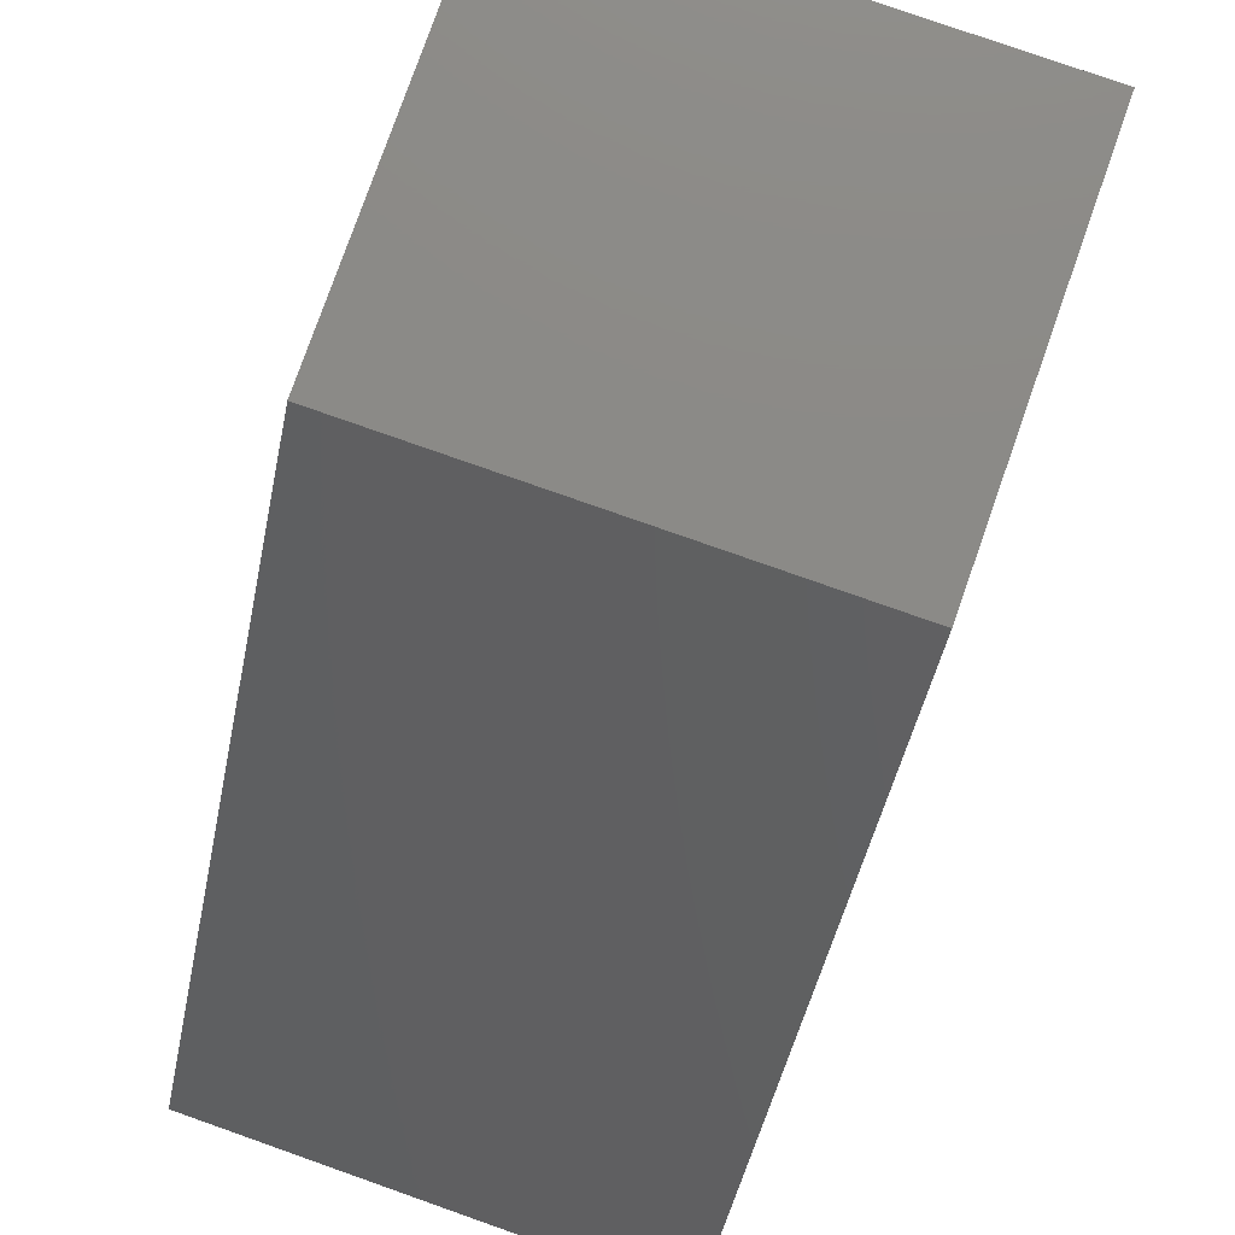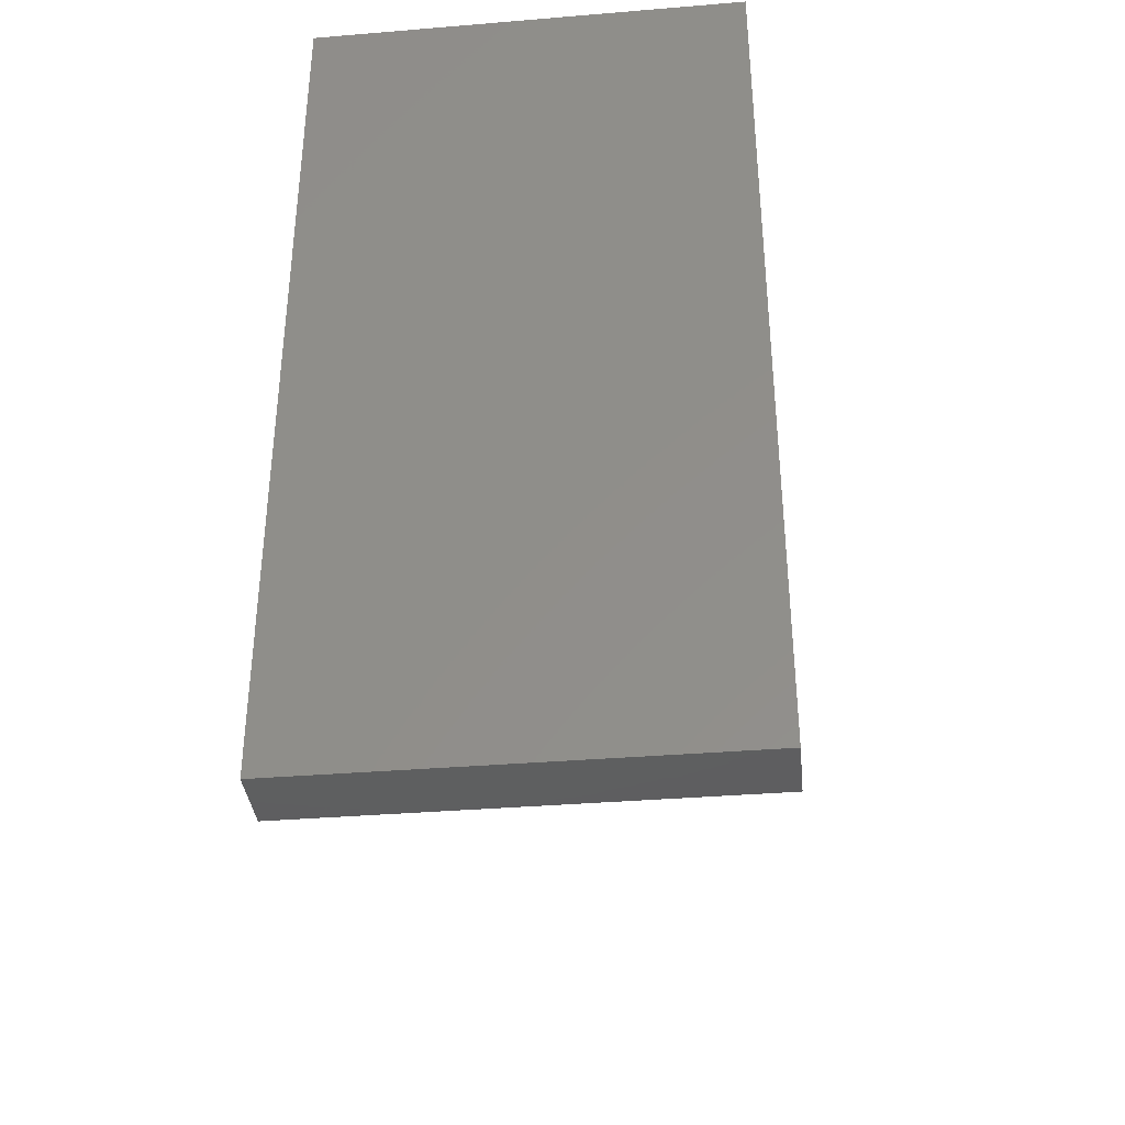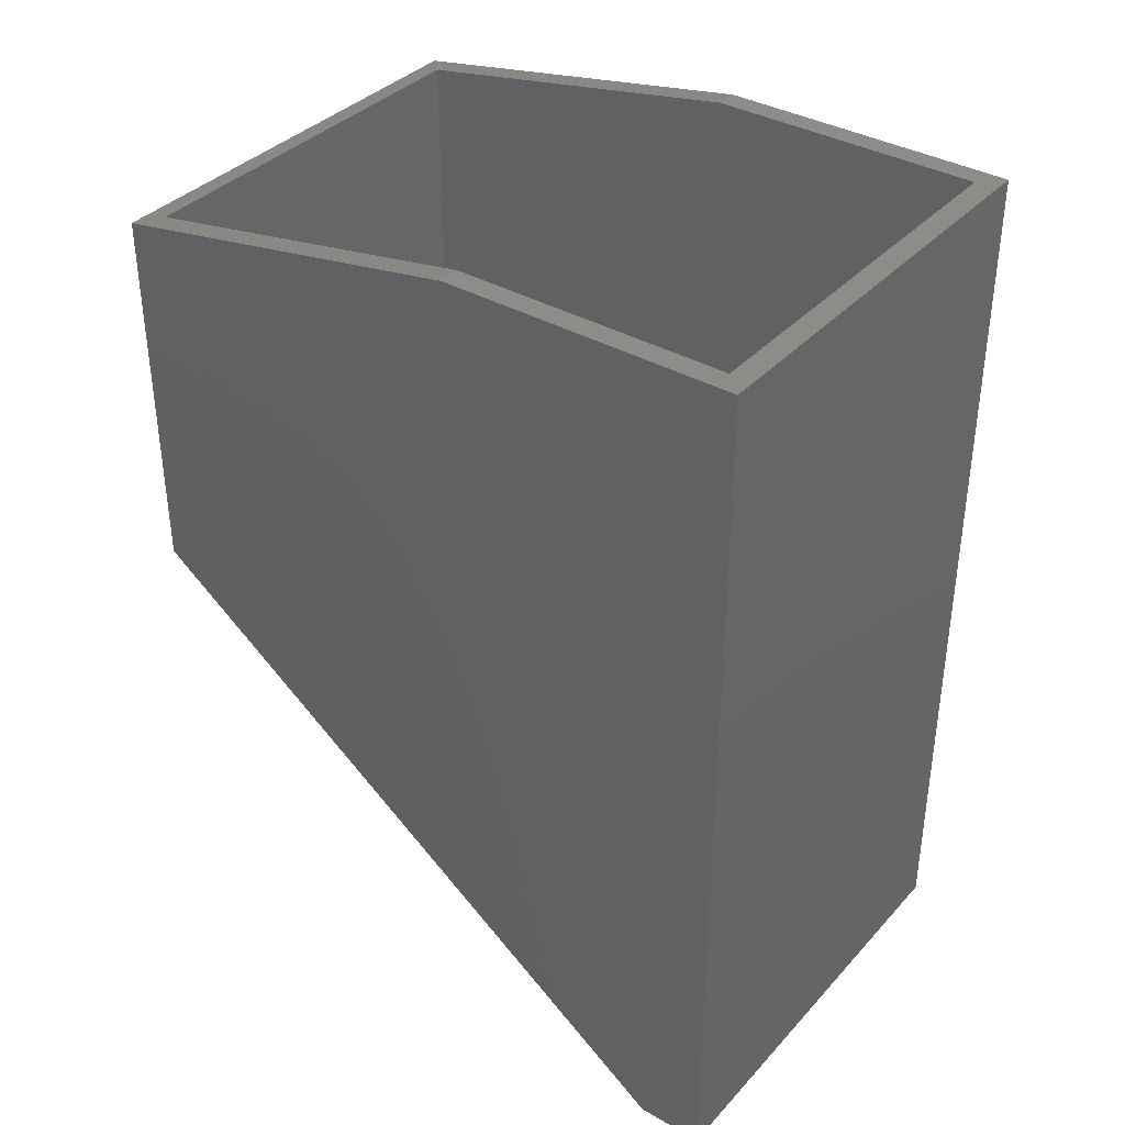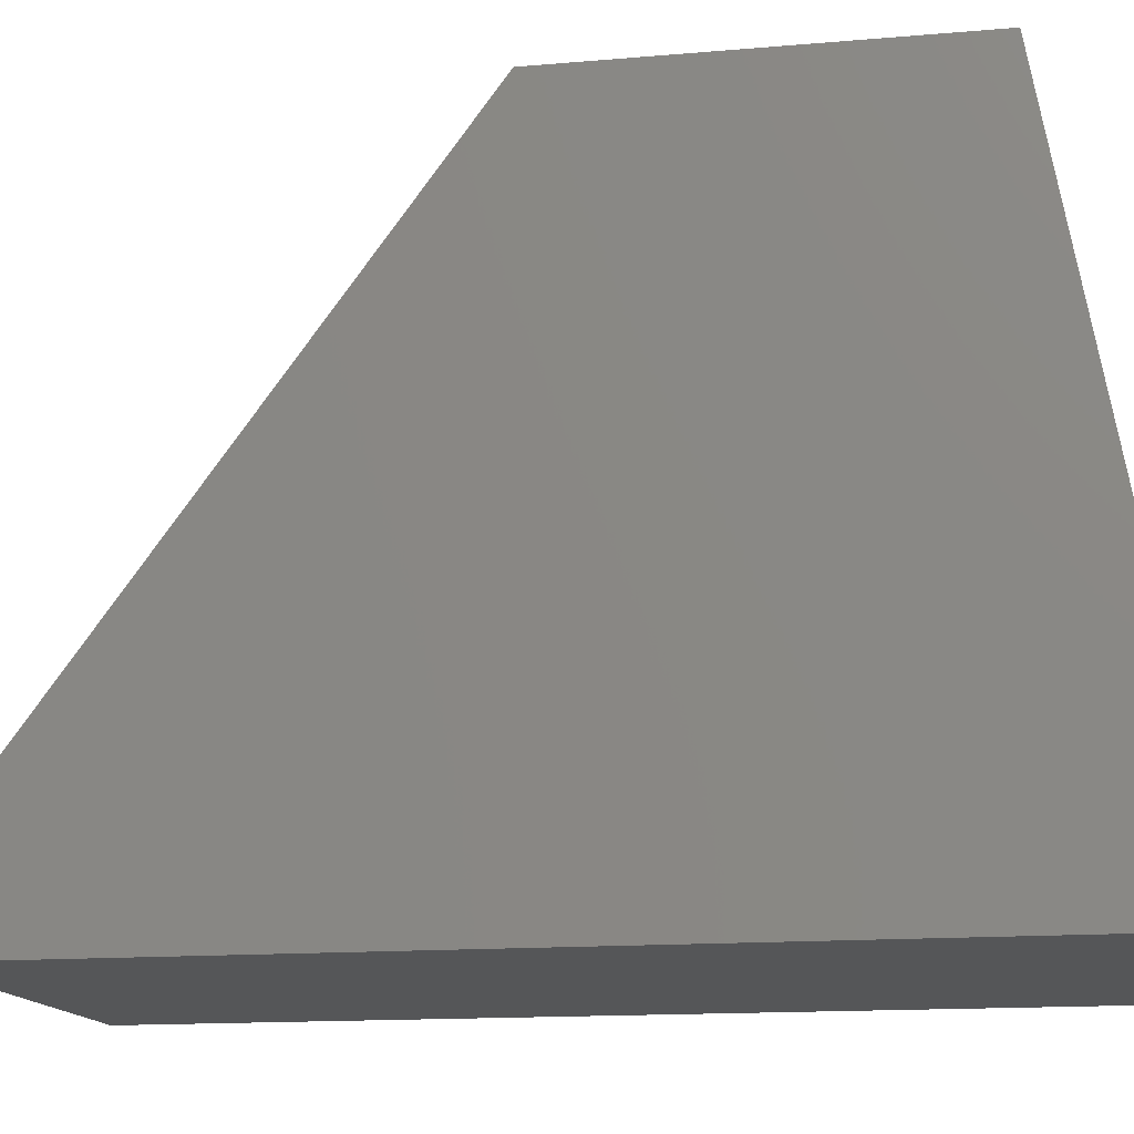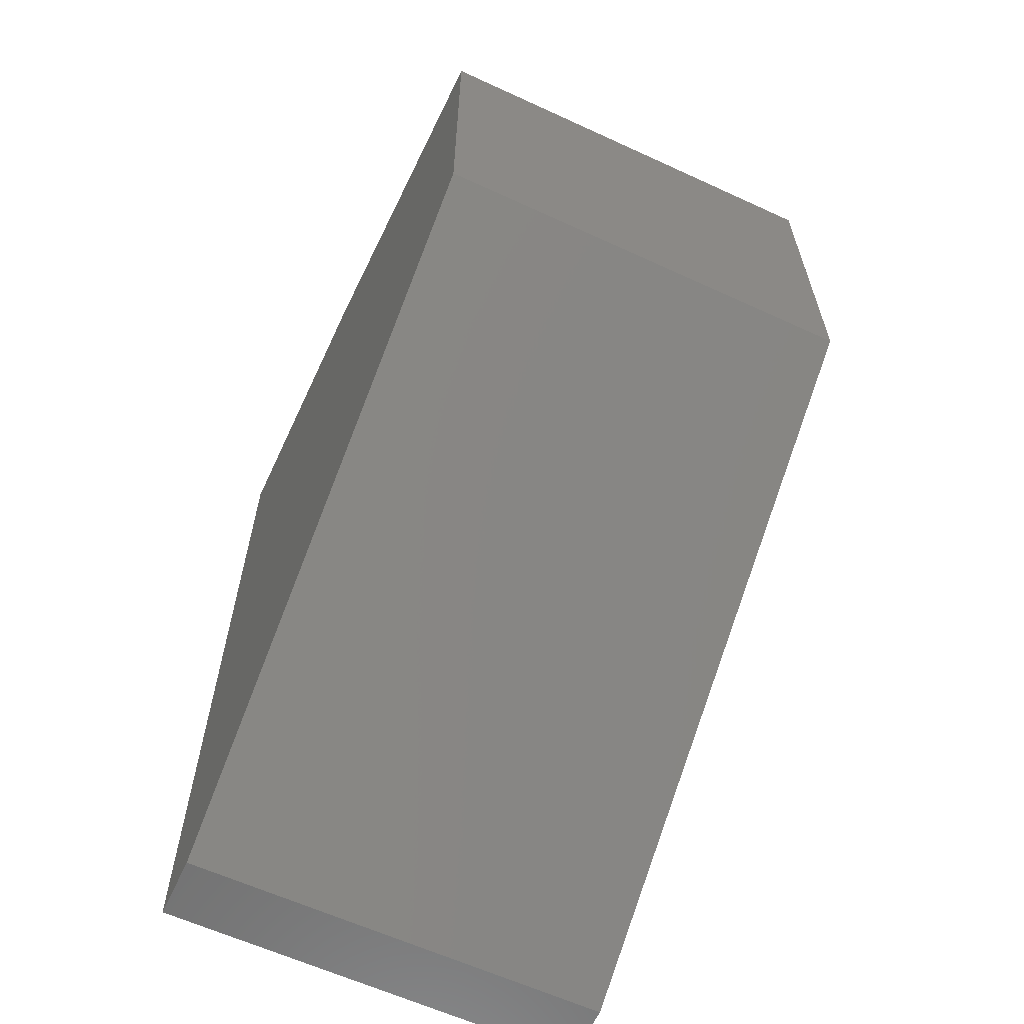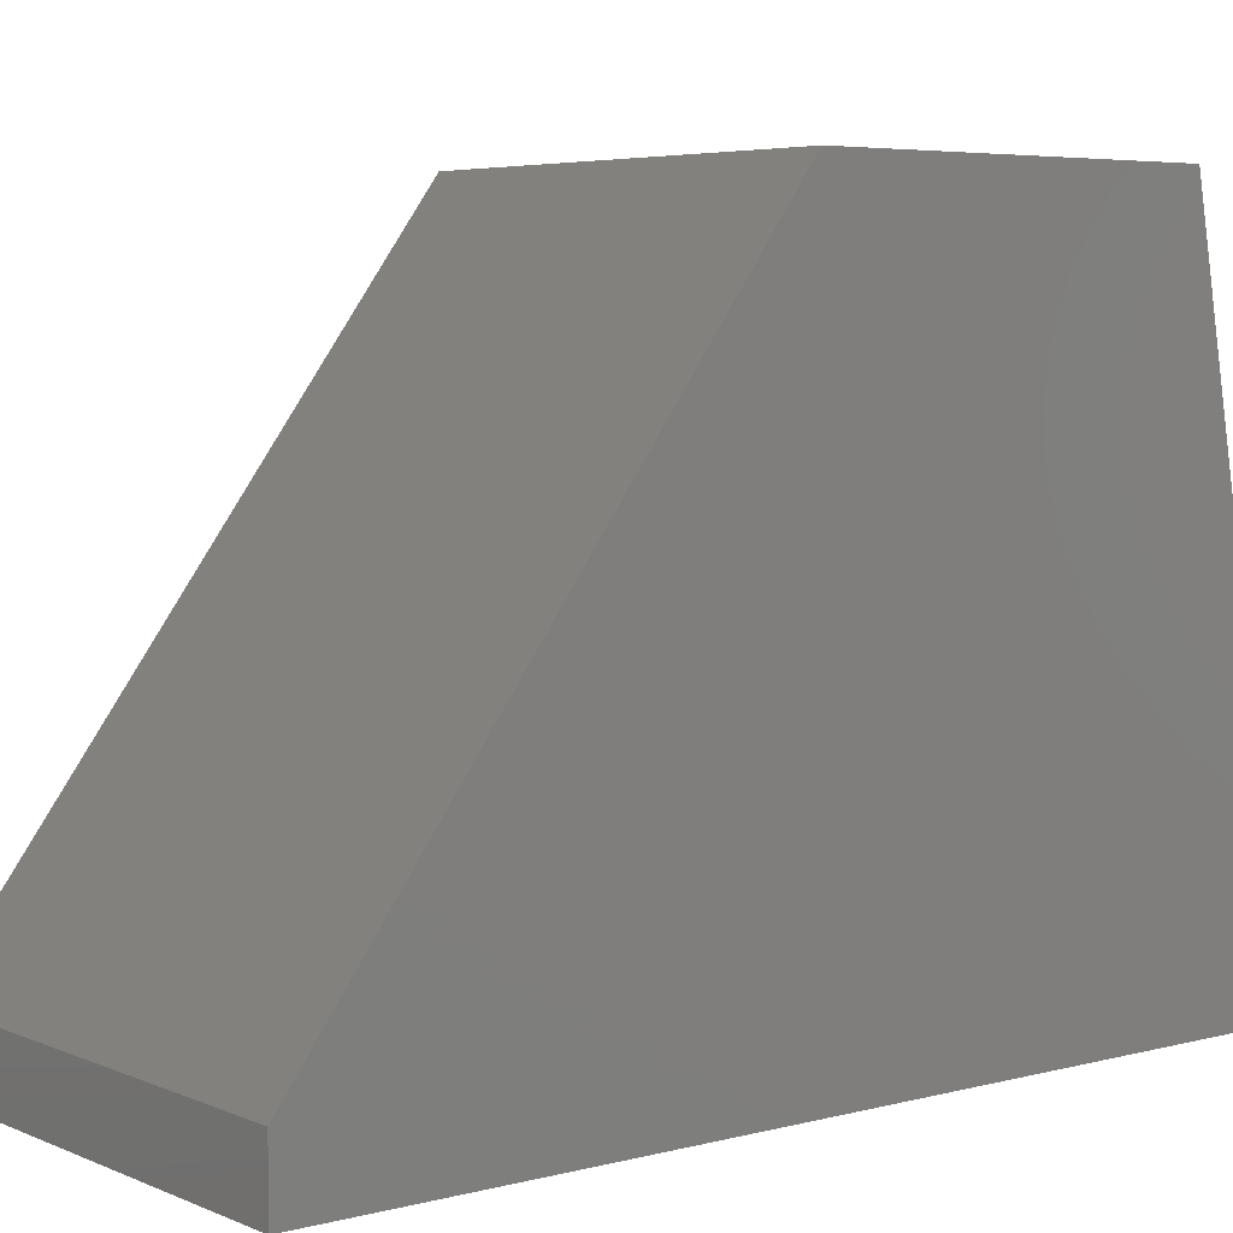
<metadata>
{"format":"stl","ext":"stl","renderer":"f3d","projection":"perspective","resolution":1024,"background":"white","views":[{"elev":78.6,"azim":19.4,"up":"+Z"},{"elev":-36.7,"azim":-173.9,"up":"+Y"},{"elev":36.9,"azim":126.6,"up":"+Y"},{"elev":-14.9,"azim":100.4,"up":"+Z"},{"elev":-62.1,"azim":-25.0,"up":"+Y"},{"elev":5.2,"azim":51.5,"up":"+Z"}]}
</metadata>
<code>
# stl→obj: 22 verts, 40 faces
v 500 -1.027 1750
v 500 1000 912.5
v 500 852.3 1750
v 500 -1000 400
v 500 1000 250
v 500 -1000 250
v -500 852.3 1750
v -500 -1.027 1750
v -500 -1000 250
v -500 1000 250
v -500 -1000 400
v -500 1000 912.5
v 450 1000 300
v 450 1000 912.5
v -450 1000 300
v -450 1000 912.5
v 450 0.5 300
v 450 0.5 1700
v 450 861.1 1700
v -450 0.5 1700
v -450 861.1 1700
v -450 0.5 300
f 1 2 3
f 4 2 1
f 2 4 5
f 5 4 6
f 7 1 3
f 1 7 8
f 9 5 6
f 5 9 10
f 11 12 10
f 12 8 7
f 11 10 9
f 12 11 8
f 2 13 14
f 13 5 15
f 5 13 2
f 15 12 16
f 15 10 12
f 10 15 5
f 9 4 11
f 4 9 6
f 17 14 13
f 18 14 17
f 14 18 19
f 20 19 18
f 19 20 21
f 15 17 13
f 17 15 22
f 20 16 21
f 16 20 22
f 16 22 15
f 17 20 18
f 20 17 22
f 11 1 8
f 1 11 4
f 3 19 7
f 2 19 3
f 19 2 14
f 21 7 19
f 12 21 16
f 21 12 7

</code>
